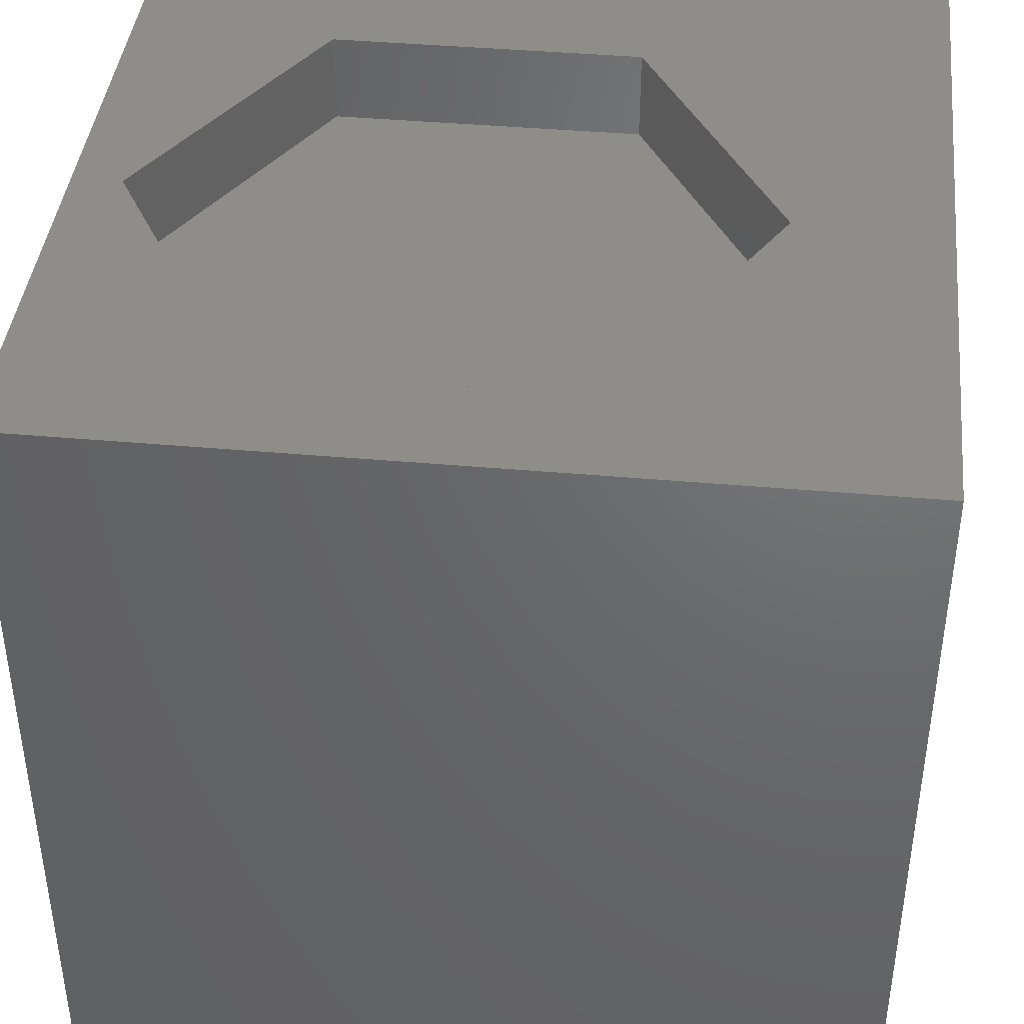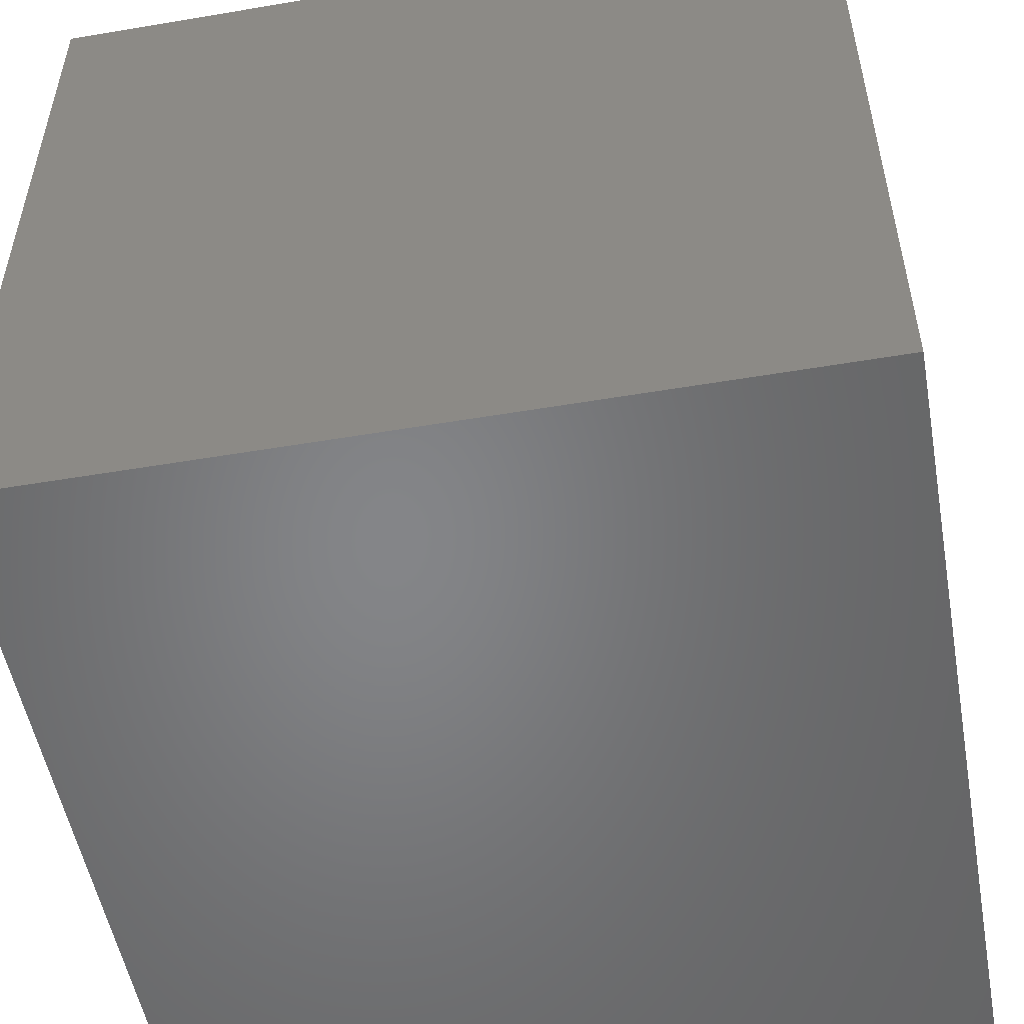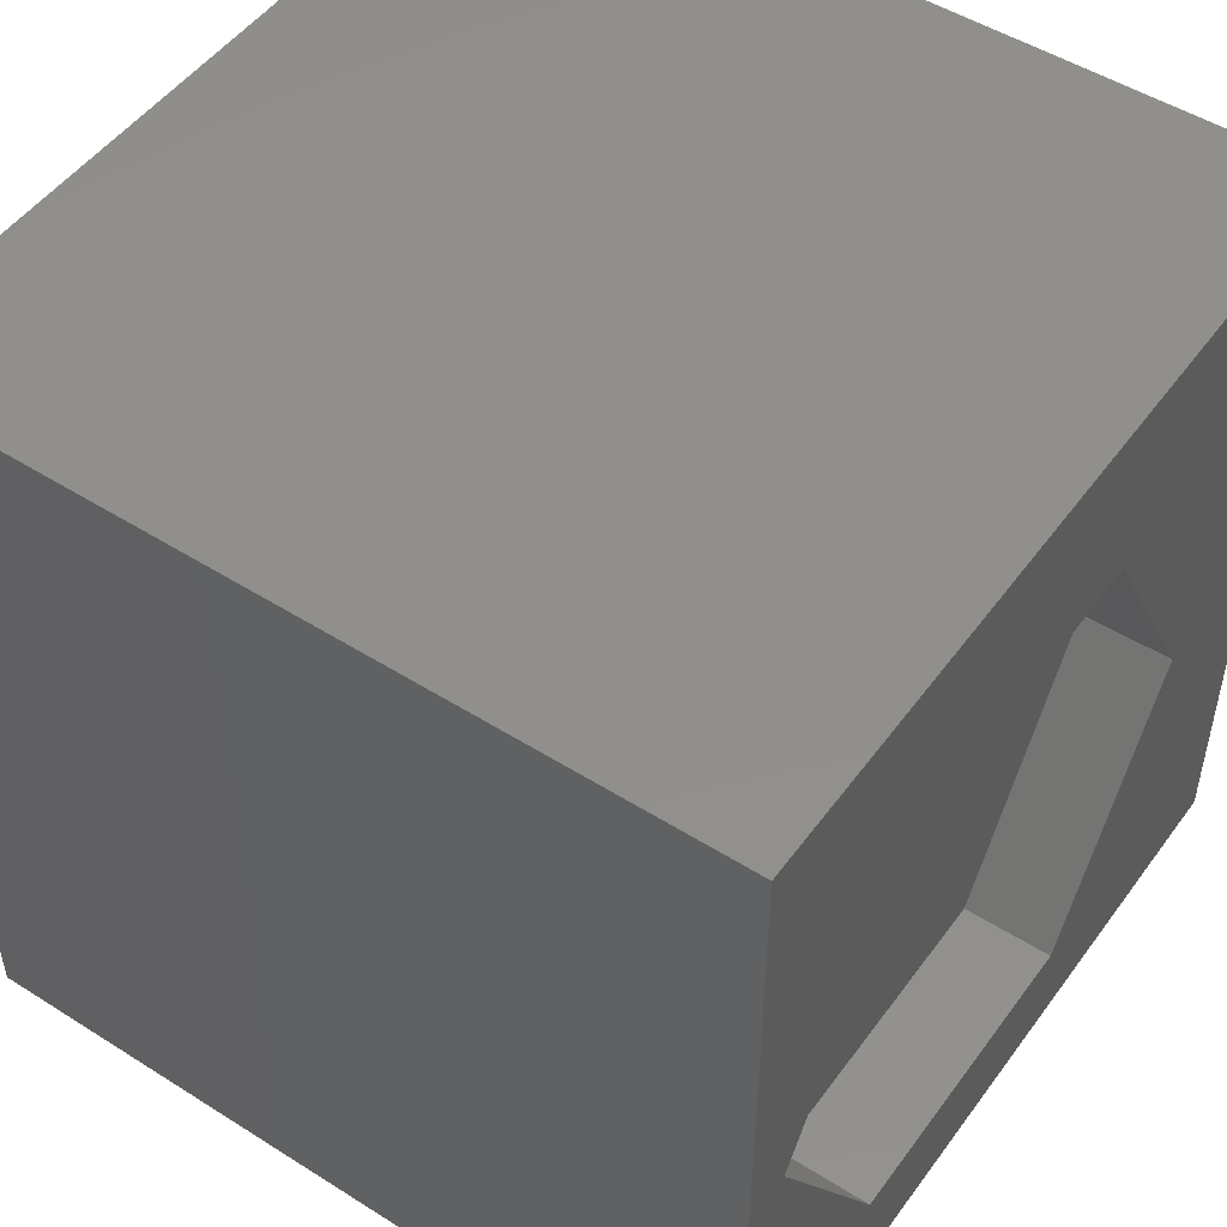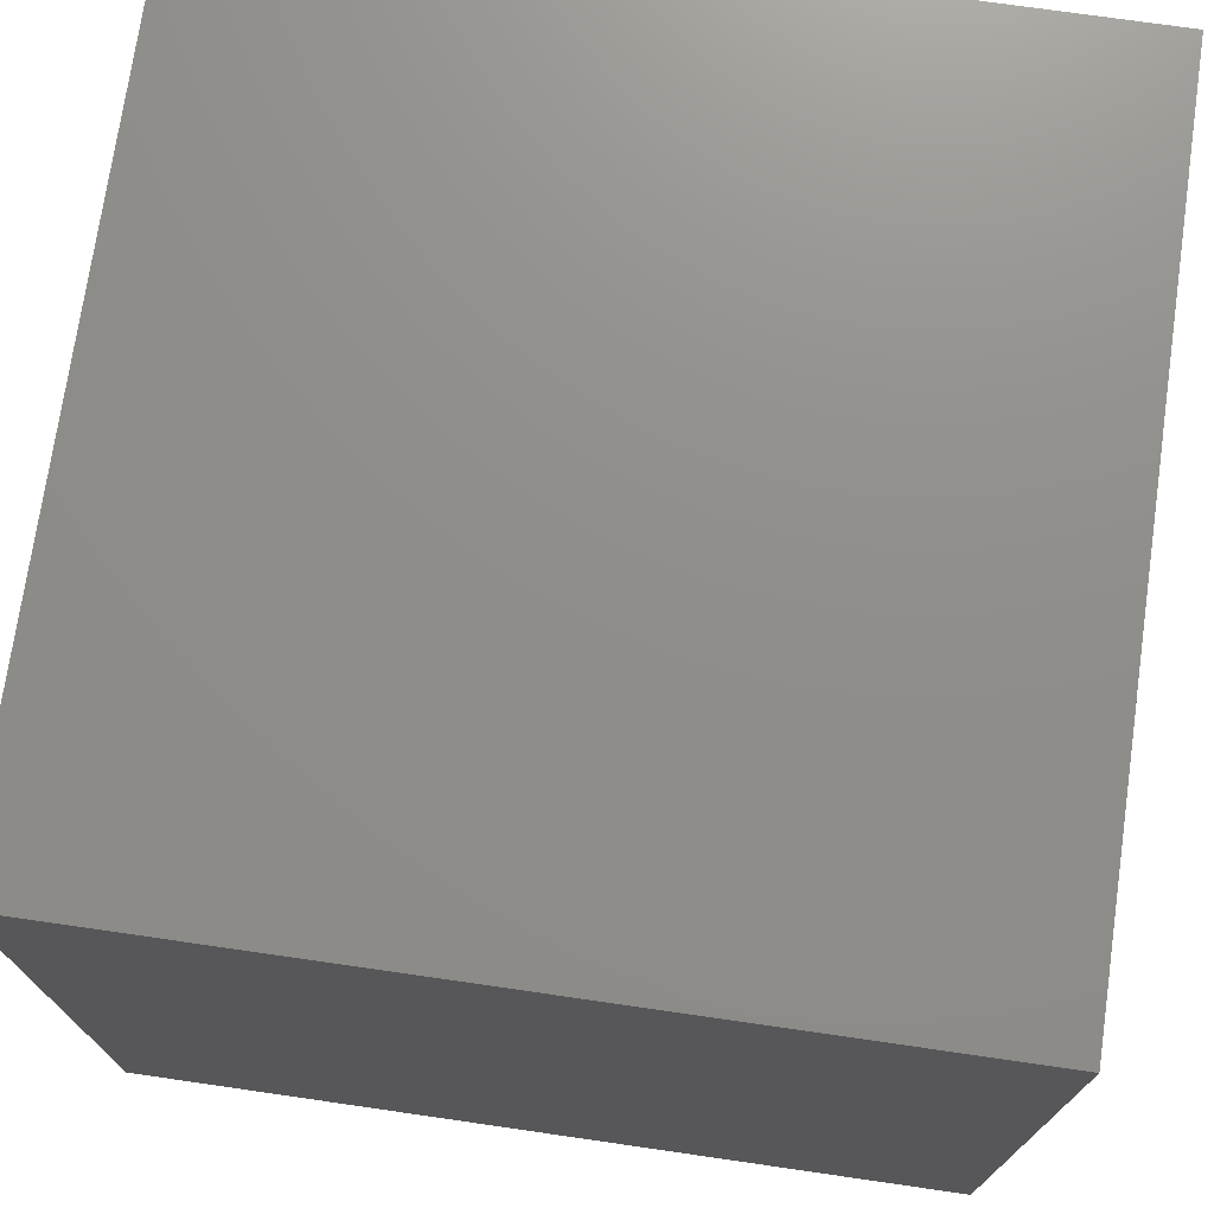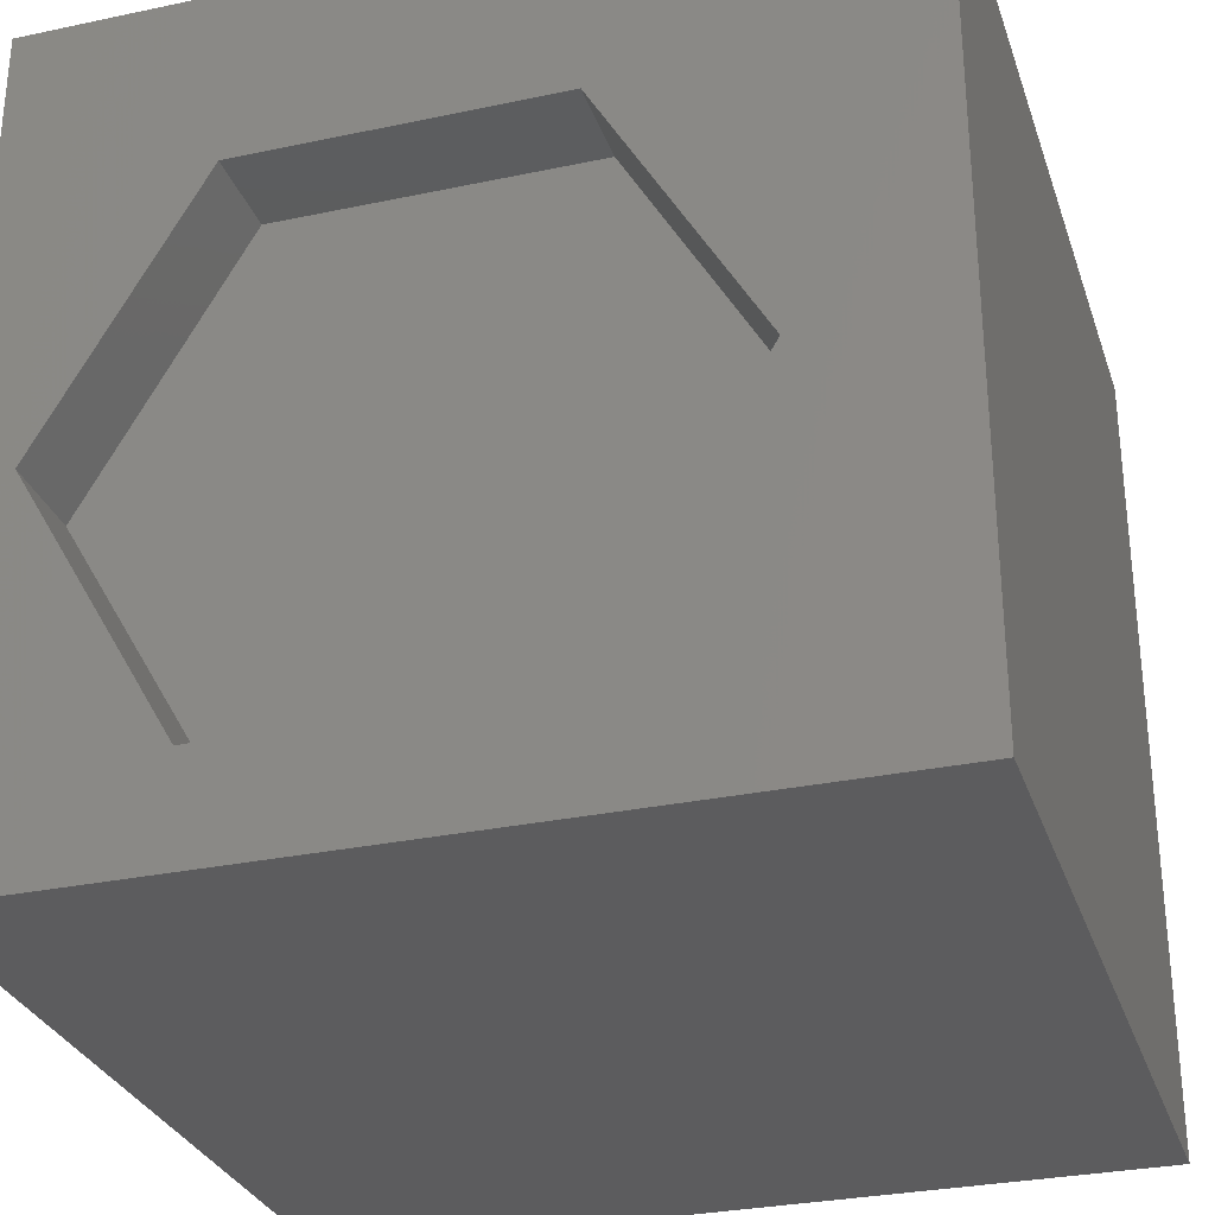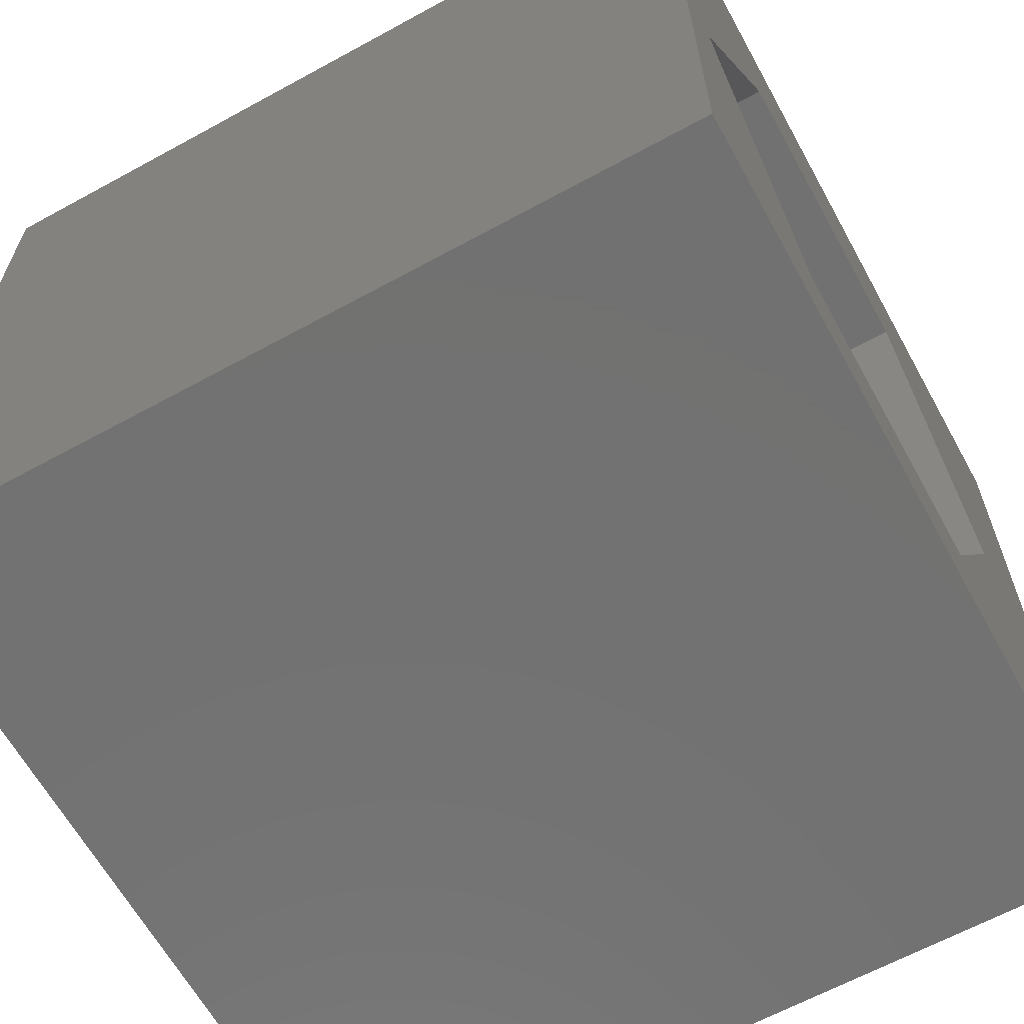
<metadata>
{"format":"stl","ext":"stl","renderer":"f3d","projection":"perspective","resolution":1024,"background":"white","views":[{"elev":41.4,"azim":6.2,"up":"+Z"},{"elev":-52.5,"azim":100.3,"up":"+Z"},{"elev":50.0,"azim":-55.2,"up":"+Y"},{"elev":73.5,"azim":-171.8,"up":"+Y"},{"elev":-29.9,"azim":17.2,"up":"+Y"},{"elev":-63.9,"azim":-61.1,"up":"+Y"}]}
</metadata>
<code>
# stl→obj: 20 verts, 36 faces
v 0 10 10
v 0 10 0
v 0 0 10
v 0 0 0
v 10 10 10
v 8.171 4.538 10
v 10 0 10
v 6.278 1.259 10
v 2.491 1.259 10
v 0.5982 4.538 10
v 2.491 7.818 10
v 6.278 7.818 10
v 10 10 0
v 10 0 0
v 0.5982 4.538 8.89
v 2.491 7.818 8.89
v 6.278 7.818 8.89
v 8.171 4.538 8.89
v 6.278 1.259 8.89
v 2.491 1.259 8.89
f 1 2 3
f 3 2 4
f 5 6 7
f 7 6 8
f 7 8 3
f 8 9 3
f 3 9 10
f 3 10 1
f 1 10 11
f 1 11 5
f 5 11 12
f 5 12 6
f 13 5 14
f 14 5 7
f 2 13 4
f 4 13 14
f 5 13 1
f 1 13 2
f 14 7 4
f 4 7 3
f 15 16 10
f 10 16 11
f 16 17 11
f 11 17 12
f 17 18 12
f 12 18 6
f 18 19 6
f 6 19 8
f 19 20 8
f 8 20 9
f 20 15 9
f 9 15 10
f 20 19 15
f 15 19 18
f 15 18 16
f 16 18 17

</code>
